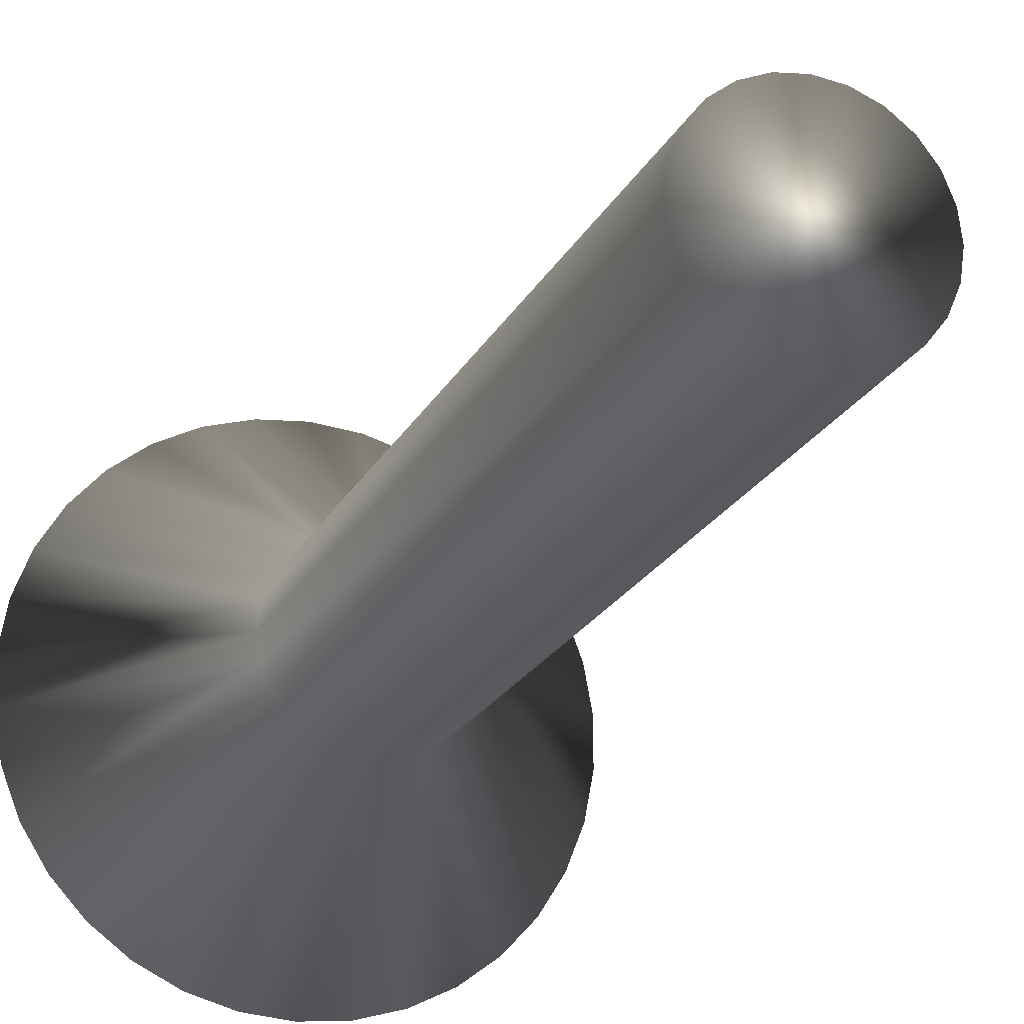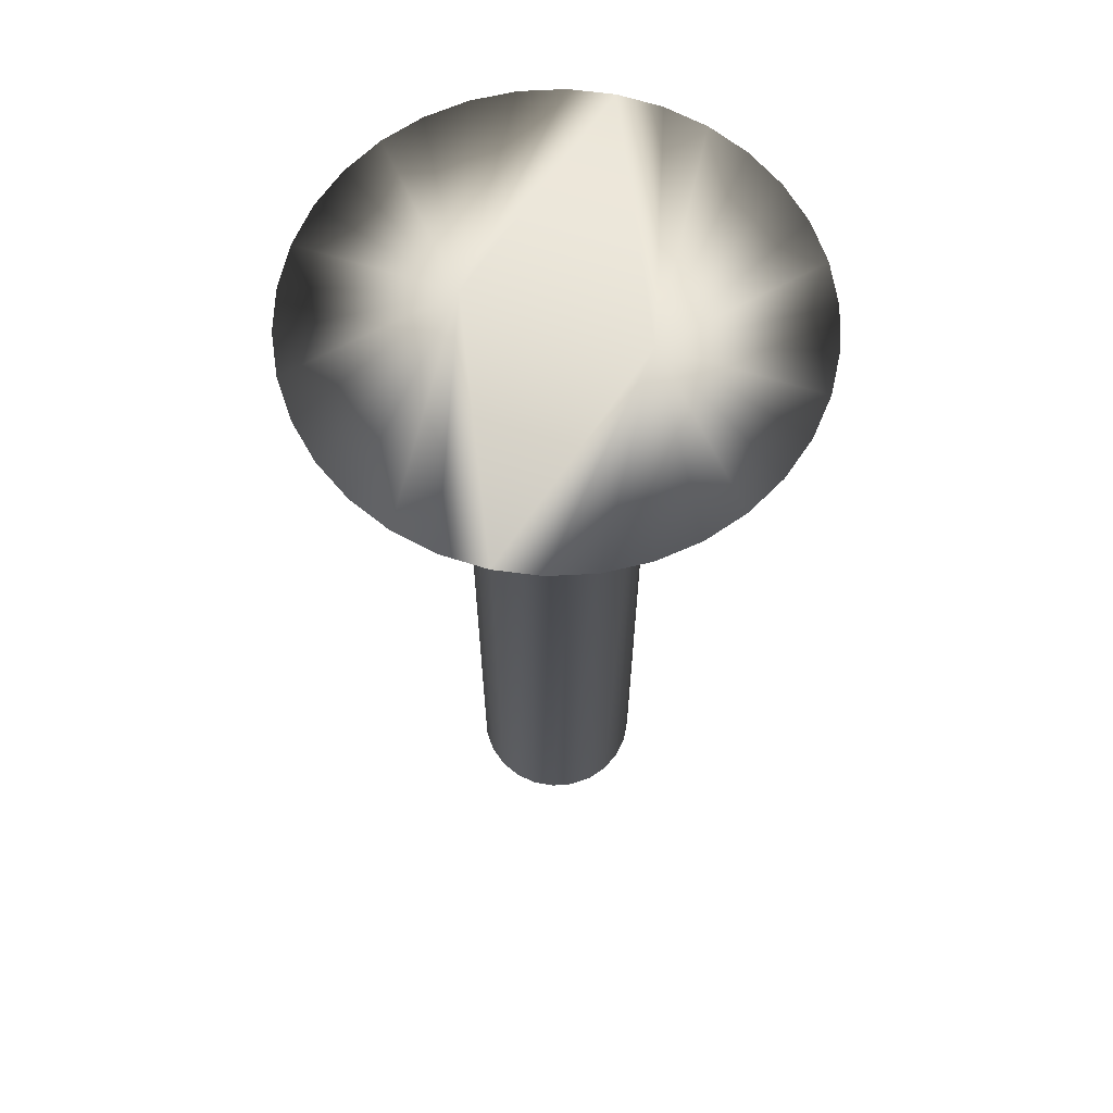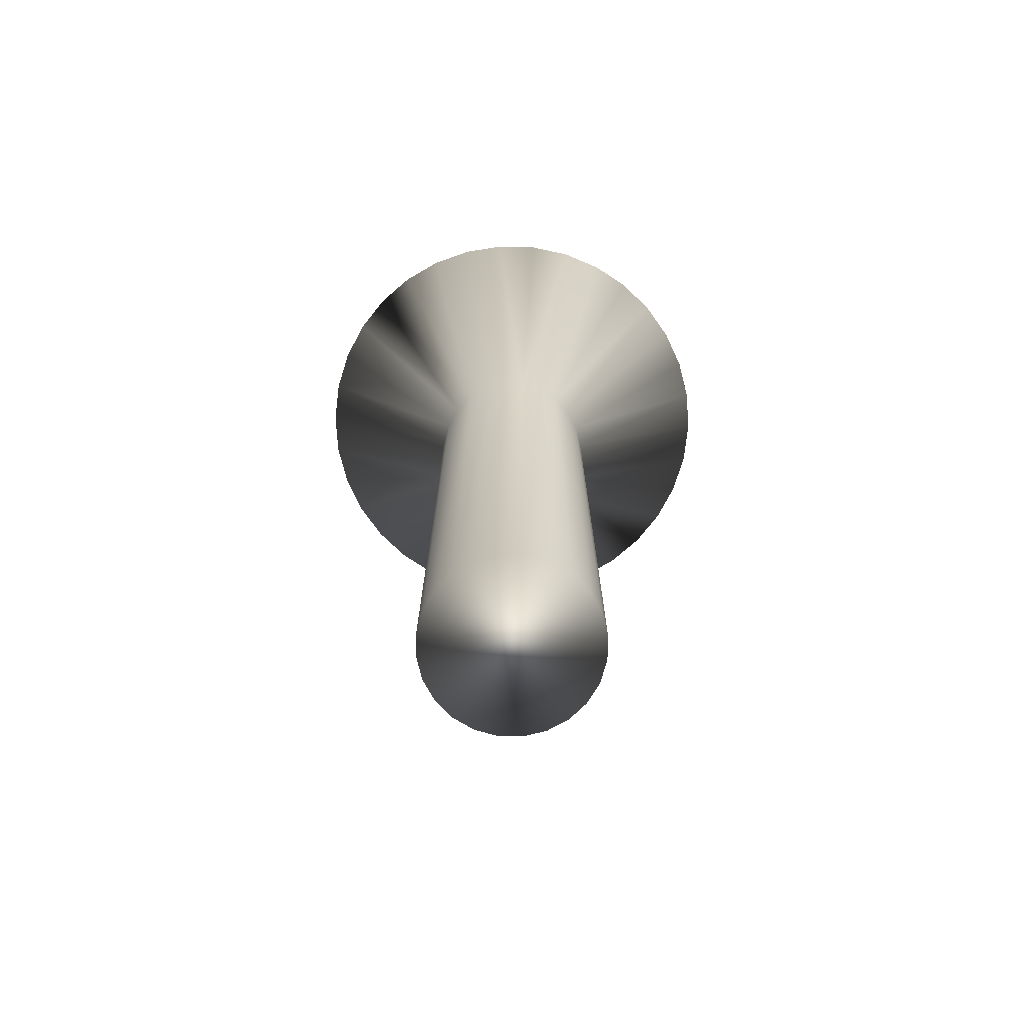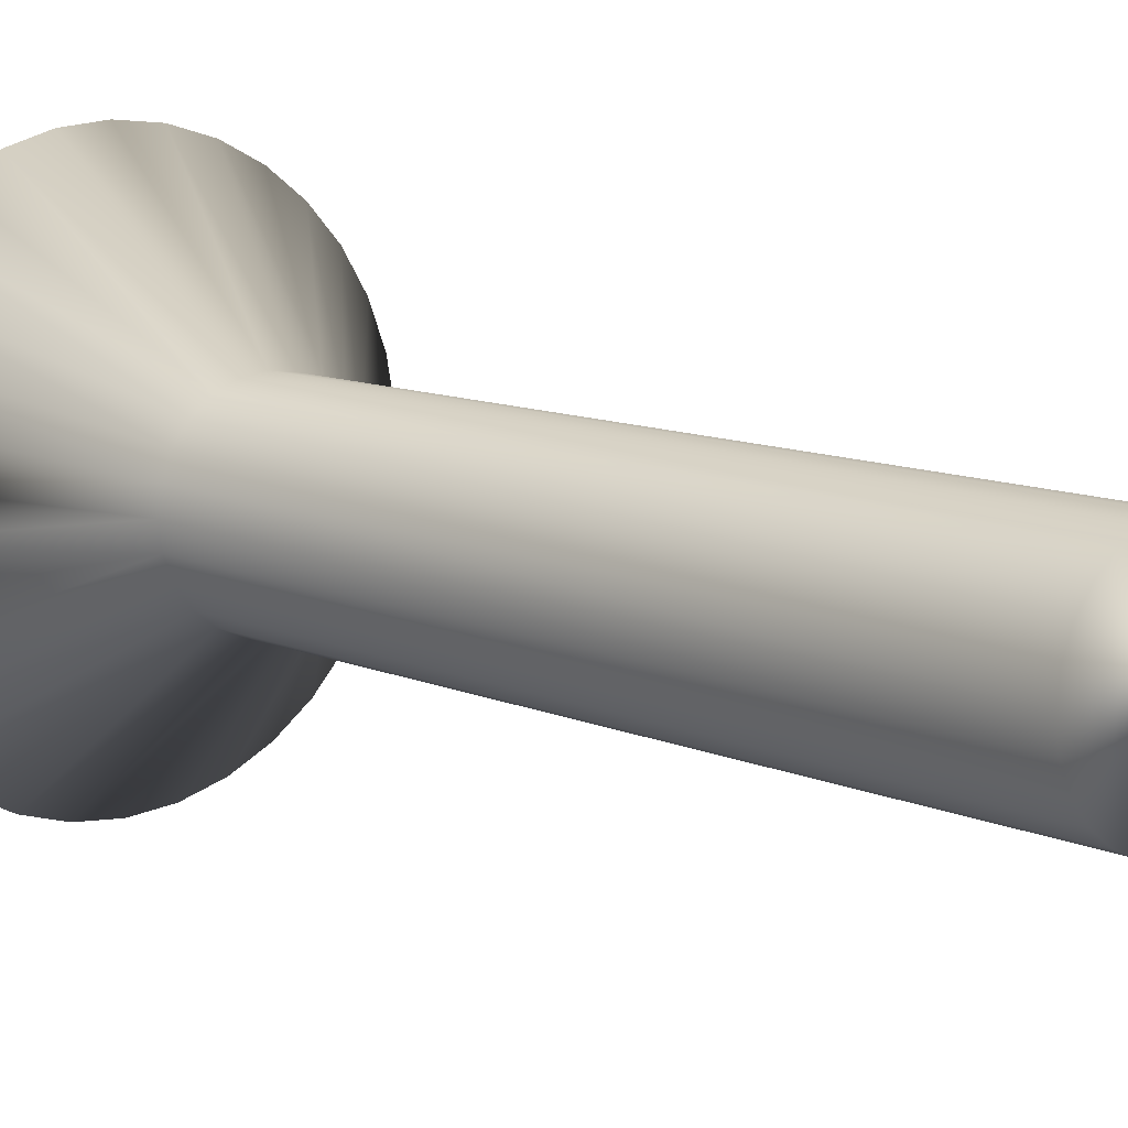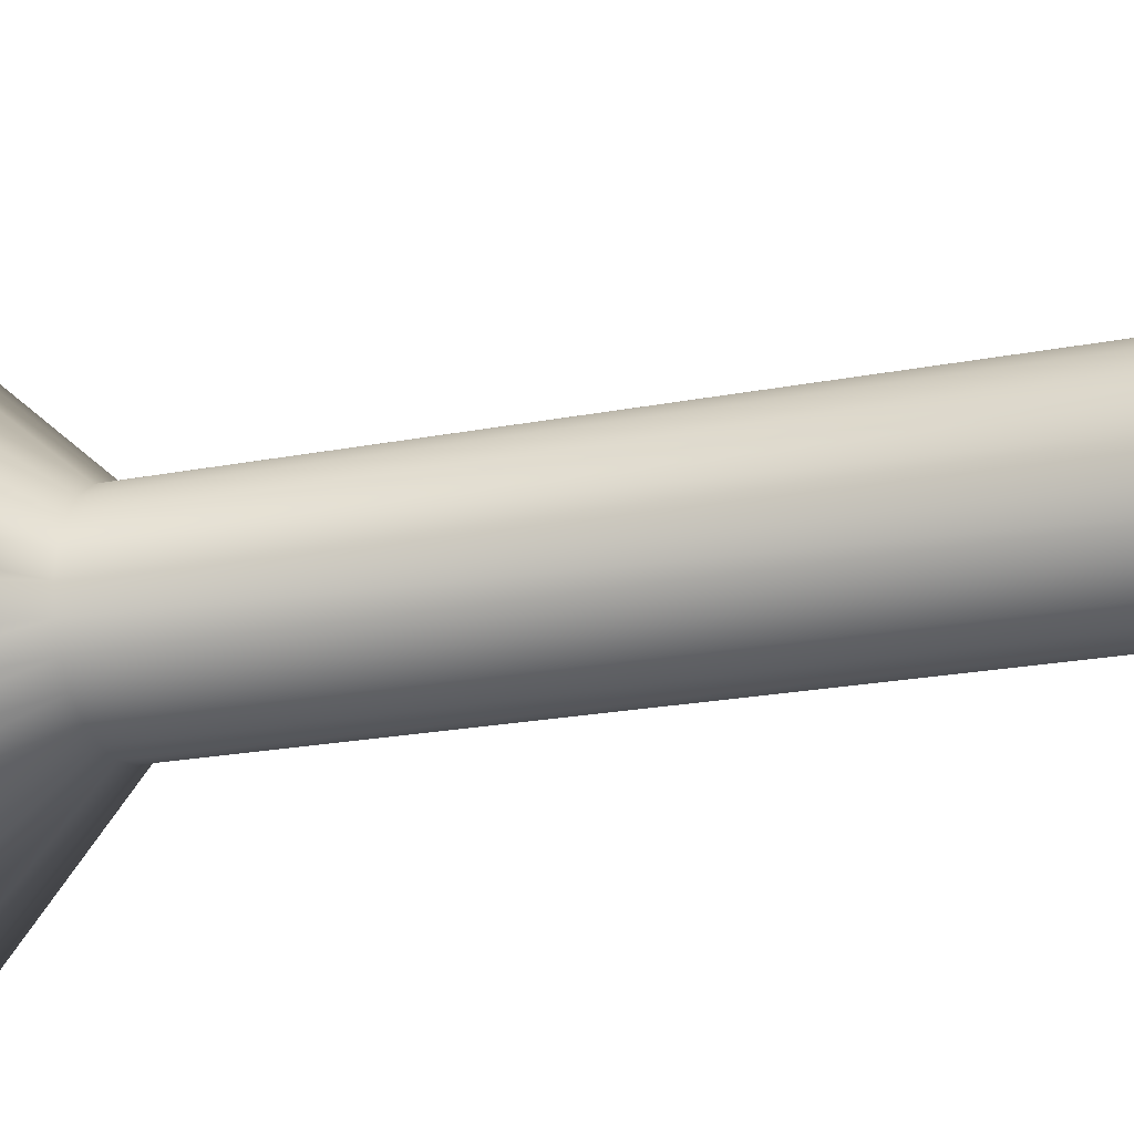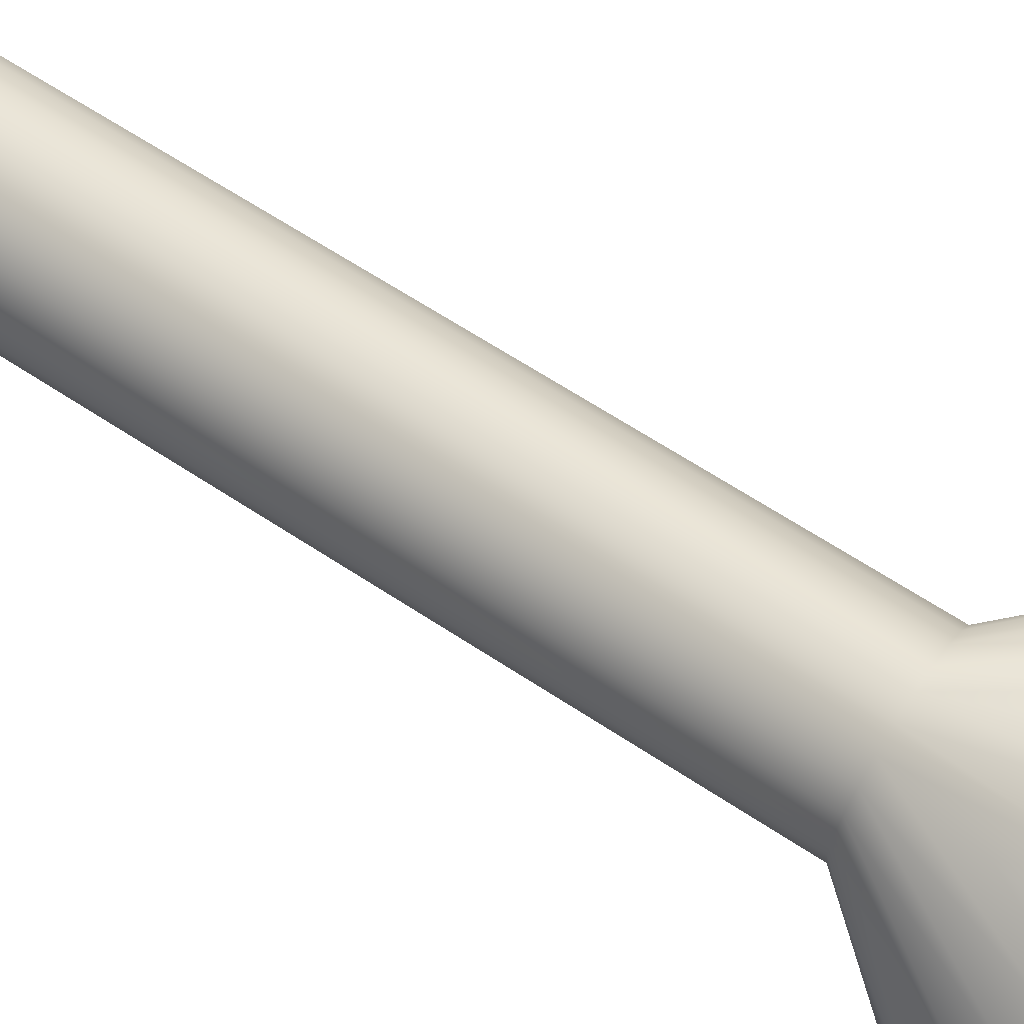
<metadata>
{"format":"obj","ext":"obj","renderer":"f3d","projection":"perspective","resolution":1024,"background":"white","views":[{"elev":-20.5,"azim":-20.1,"up":"+Z"},{"elev":64.5,"azim":-71.9,"up":"+Y"},{"elev":-74.9,"azim":-38.6,"up":"+Y"},{"elev":9.9,"azim":-40.5,"up":"+Z"},{"elev":-18.6,"azim":-68.5,"up":"+Z"},{"elev":64.7,"azim":123.6,"up":"+Z"}]}
</metadata>
<code>
v -45.2 -0.3125 -180.1
v -44.69 -0.3125 -180
v -45.2 -2.312 -178.3
v -44.94 -2.312 -178.3
v -44.21 -0.3125 -179.9
v -44.7 -2.312 -178.2
v -43.75 -0.3125 -179.6
v -43.35 -0.3125 -179.3
v -44.49 -2.312 -178
v -43.01 -0.3125 -179
v -44.33 -2.312 -177.8
v -42.74 -0.3125 -178.5
v -44.23 -2.312 -177.6
v -42.56 -0.3125 -178.1
v -42.46 -0.3125 -177.6
v -44.2 -2.312 -177.3
v -42.46 -0.3125 -177.1
v -44.23 -2.312 -177
v -42.56 -0.3125 -176.6
v -42.74 -0.3125 -176.1
v -44.33 -2.312 -176.8
v -43.01 -0.3125 -175.6
v -44.49 -2.312 -176.6
v -43.35 -0.3125 -175.3
v -44.7 -2.312 -176.4
v -43.75 -0.3125 -175
v -44.21 -0.3125 -174.7
v -44.94 -2.312 -176.3
v -44.69 -0.3125 -174.6
v -45.2 -2.312 -176.3
v -45.2 -0.3125 -174.6
v -45.71 -0.3125 -174.6
v -45.46 -2.312 -176.3
v -46.19 -0.3125 -174.7
v -45.7 -2.312 -176.4
v -46.65 -0.3125 -175
v -47.05 -0.3125 -175.3
v -45.91 -2.312 -176.6
v -47.39 -0.3125 -175.6
v -46.07 -2.312 -176.8
v -47.66 -0.3125 -176.1
v -46.17 -2.312 -177
v -47.85 -0.3125 -176.6
v -47.94 -0.3125 -177.1
v -46.2 -2.312 -177.3
v -47.94 -0.3125 -177.6
v -46.17 -2.312 -177.6
v -47.85 -0.3125 -178.1
v -47.66 -0.3125 -178.5
v -46.07 -2.312 -177.8
v -47.39 -0.3125 -179
v -45.91 -2.312 -178
v -47.05 -0.3125 -179.3
v -45.7 -2.312 -178.2
v -46.65 -0.3125 -179.6
v -46.19 -0.3125 -179.9
v -45.46 -2.312 -178.3
v -45.71 -0.3125 -180
v -45.2 -11 -176.3
v -45.46 -11 -176.3
v -45.7 -11 -176.4
v -45.91 -11 -176.6
v -46.07 -11 -176.8
v -46.17 -11 -177
v -46.2 -11 -177.3
v -46.17 -11 -177.6
v -46.07 -11 -177.8
v -45.91 -11 -178
v -45.7 -11 -178.2
v -45.46 -11 -178.3
v -45.2 -11 -178.3
v -44.94 -11 -176.3
v -44.94 -11 -178.3
v -44.7 -11 -176.4
v -44.7 -11 -178.2
v -44.49 -11 -176.6
v -44.49 -11 -178
v -44.33 -11 -176.8
v -44.33 -11 -177.8
v -44.23 -11 -177
v -44.23 -11 -177.6
v -44.2 -11 -177.3
v -45.2 -0.3125 -178.3
v -45.2 -0.3125 -176.3
f 1 2 3
f 3 2 4
f 4 2 5
f 4 5 6
f 6 5 7
f 6 7 8
f 6 8 9
f 9 8 10
f 9 10 11
f 11 10 12
f 11 12 13
f 13 12 14
f 13 14 15
f 13 15 16
f 16 15 17
f 16 17 18
f 18 17 19
f 18 19 20
f 18 20 21
f 21 20 22
f 21 22 23
f 23 22 24
f 23 24 25
f 25 24 26
f 25 26 27
f 25 27 28
f 28 27 29
f 28 29 30
f 30 29 31
f 31 32 30
f 30 32 33
f 33 32 34
f 33 34 35
f 35 34 36
f 35 36 37
f 35 37 38
f 38 37 39
f 38 39 40
f 40 39 41
f 40 41 42
f 42 41 43
f 42 43 44
f 42 44 45
f 45 44 46
f 45 46 47
f 47 46 48
f 47 48 49
f 47 49 50
f 50 49 51
f 50 51 52
f 52 51 53
f 52 53 54
f 54 53 55
f 54 55 56
f 54 56 57
f 57 56 58
f 57 58 3
f 3 58 1
f 59 30 60
f 60 30 33
f 60 33 61
f 61 33 35
f 61 35 62
f 62 35 38
f 62 38 63
f 63 38 40
f 63 40 64
f 64 40 42
f 64 42 65
f 65 42 45
f 65 45 66
f 66 45 47
f 66 47 67
f 67 47 50
f 67 50 68
f 68 50 52
f 68 52 69
f 69 52 54
f 69 54 70
f 70 54 57
f 70 57 71
f 71 57 3
f 60 70 59
f 59 70 71
f 59 71 72
f 72 71 73
f 72 73 74
f 74 73 75
f 74 75 76
f 76 75 77
f 76 77 78
f 78 77 79
f 78 79 80
f 80 79 81
f 80 81 82
f 70 60 69
f 69 60 61
f 69 61 68
f 68 61 62
f 68 62 67
f 67 62 63
f 67 63 66
f 66 63 64
f 66 64 65
f 1 58 83
f 83 58 56
f 83 56 55
f 55 53 83
f 83 53 51
f 83 51 49
f 49 48 83
f 83 48 46
f 83 46 44
f 83 44 84
f 84 44 43
f 84 43 41
f 41 39 84
f 84 39 37
f 84 37 36
f 36 34 84
f 84 34 32
f 84 32 31
f 31 29 84
f 84 29 27
f 84 27 26
f 26 24 84
f 84 24 22
f 84 22 20
f 20 19 84
f 84 19 17
f 84 17 15
f 84 15 83
f 83 15 14
f 83 14 12
f 12 10 83
f 83 10 8
f 83 8 7
f 7 5 83
f 83 5 2
f 83 2 1
f 71 3 73
f 73 3 4
f 73 4 75
f 75 4 6
f 75 6 77
f 77 6 9
f 77 9 79
f 79 9 11
f 79 11 81
f 81 11 13
f 81 13 82
f 82 13 16
f 82 16 80
f 80 16 18
f 80 18 78
f 78 18 21
f 78 21 76
f 76 21 23
f 76 23 74
f 74 23 25
f 74 25 72
f 72 25 28
f 72 28 59
f 59 28 30

</code>
